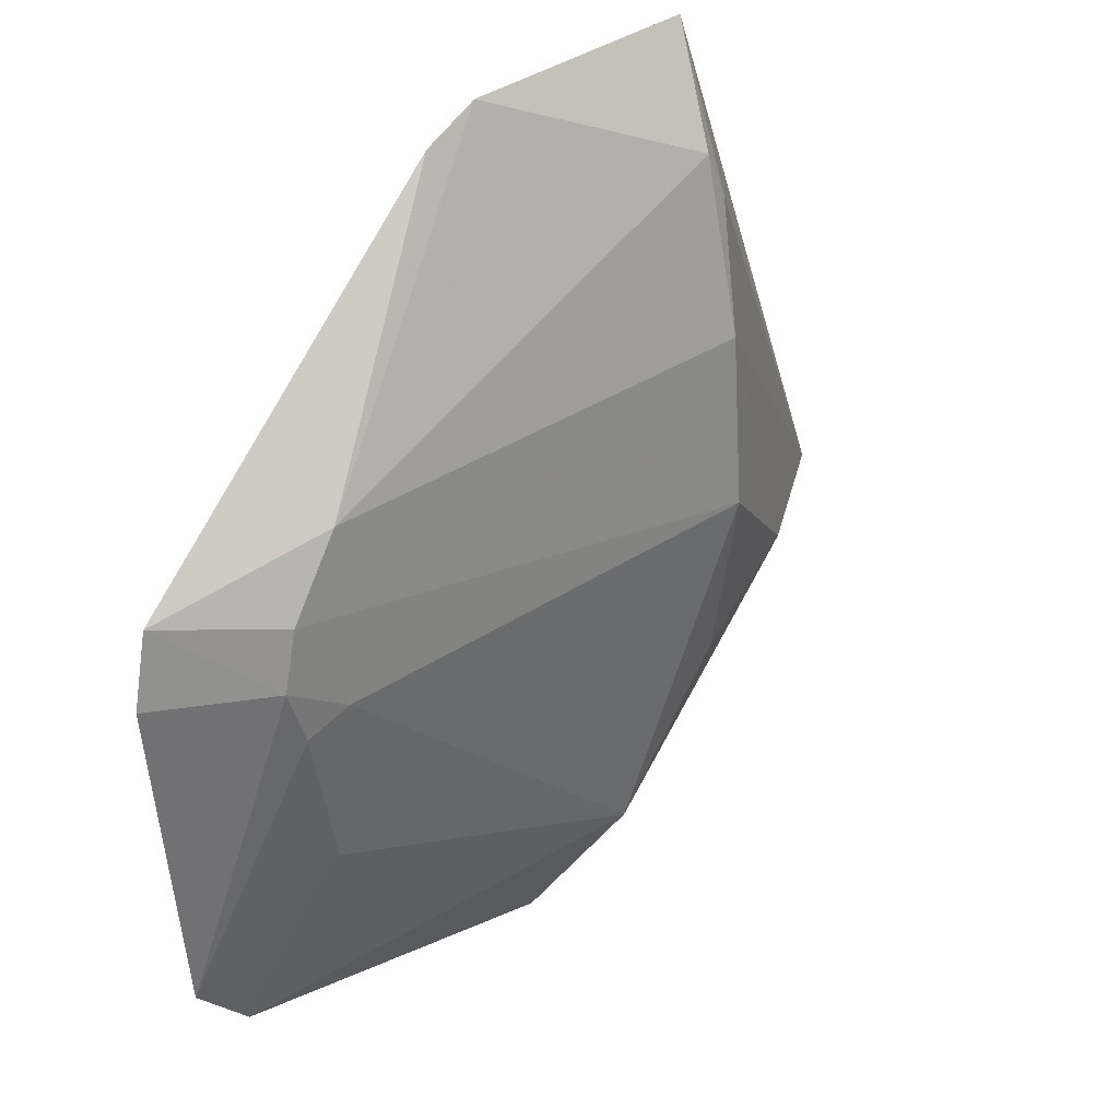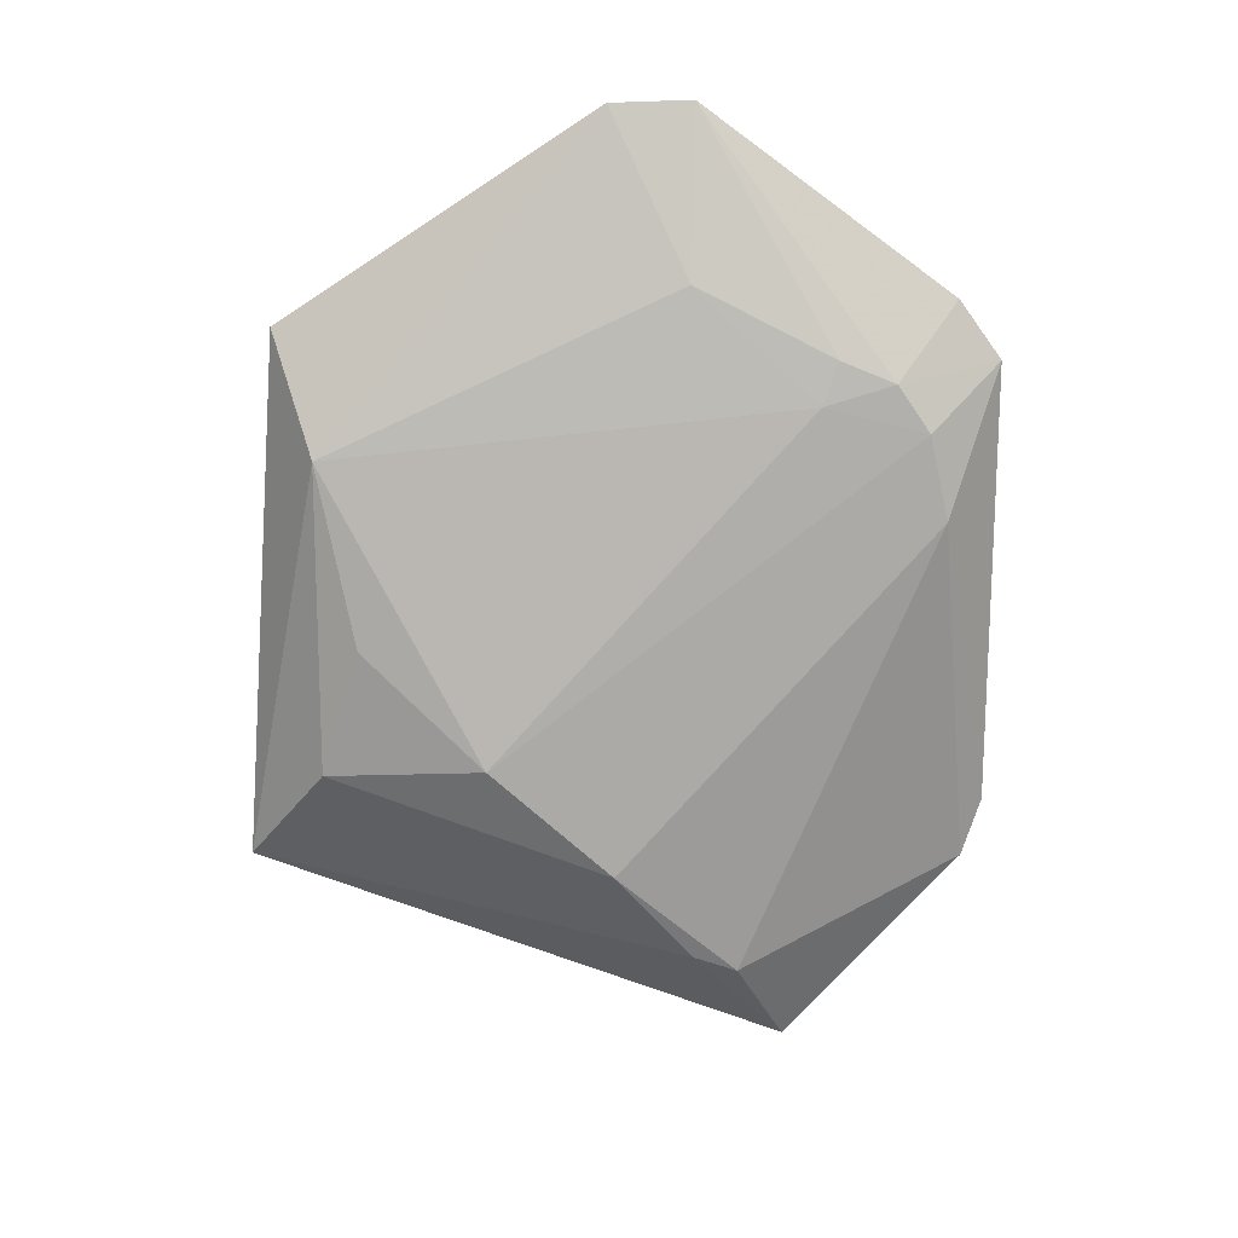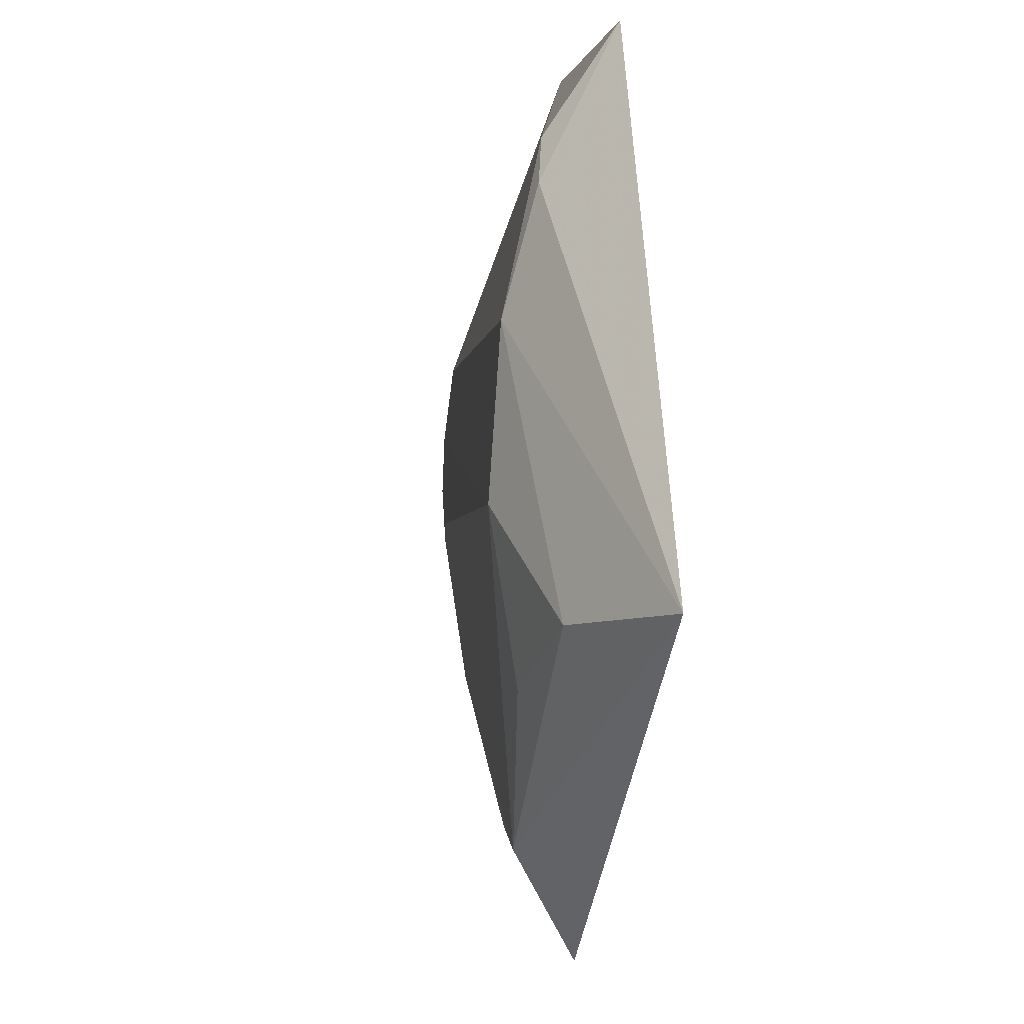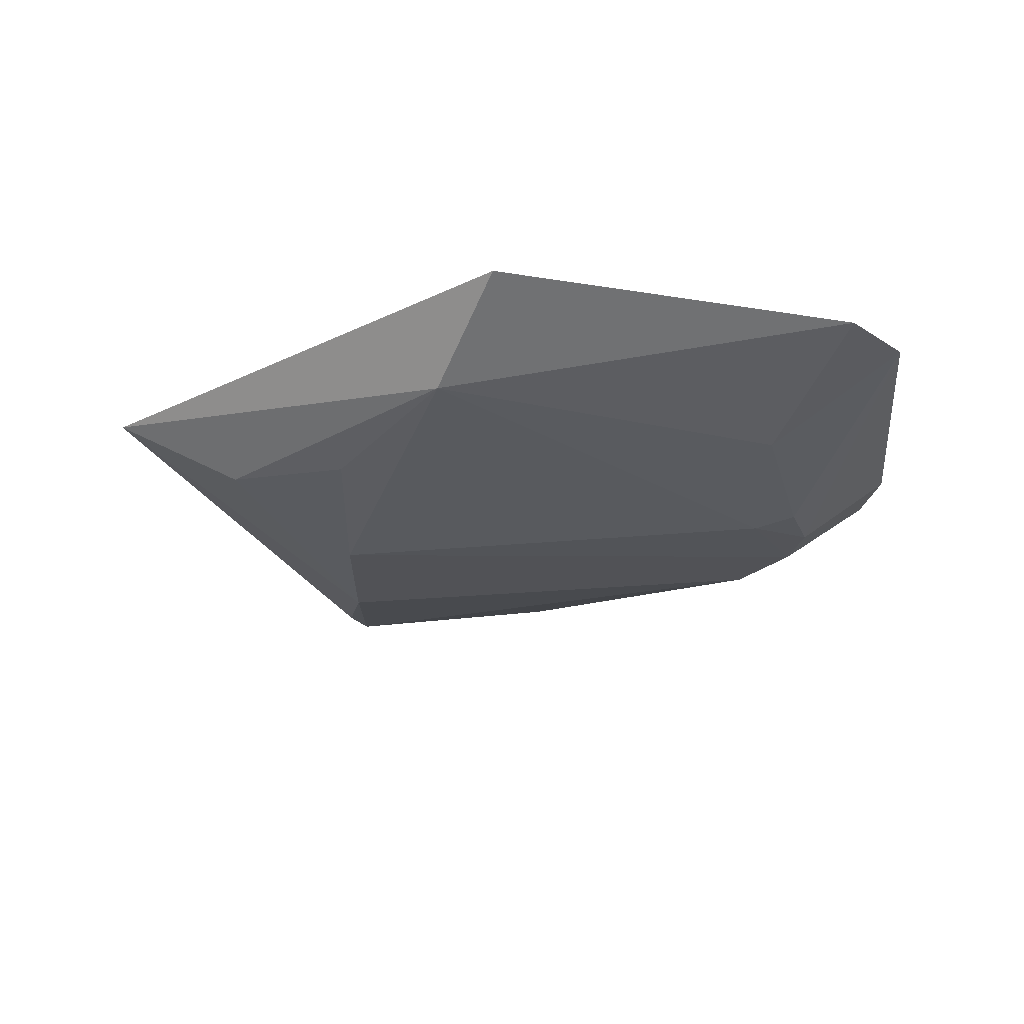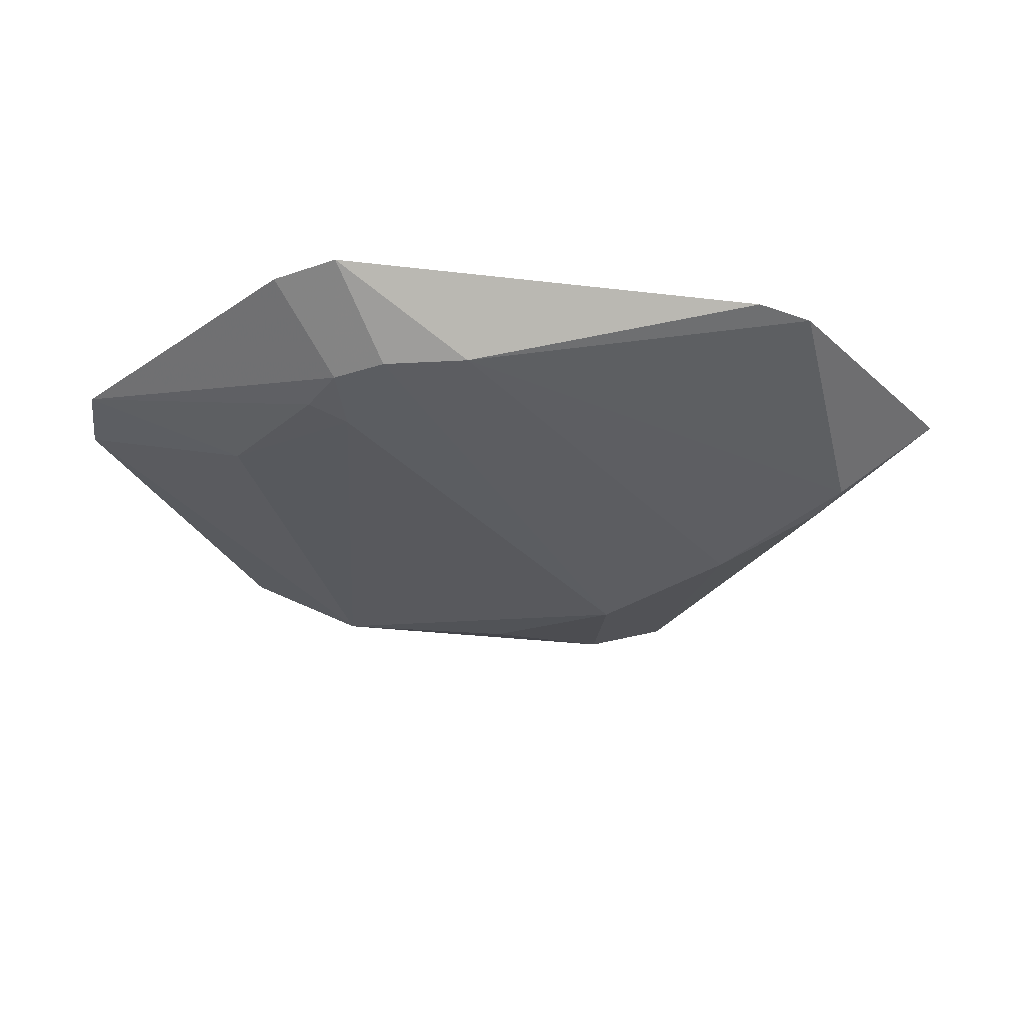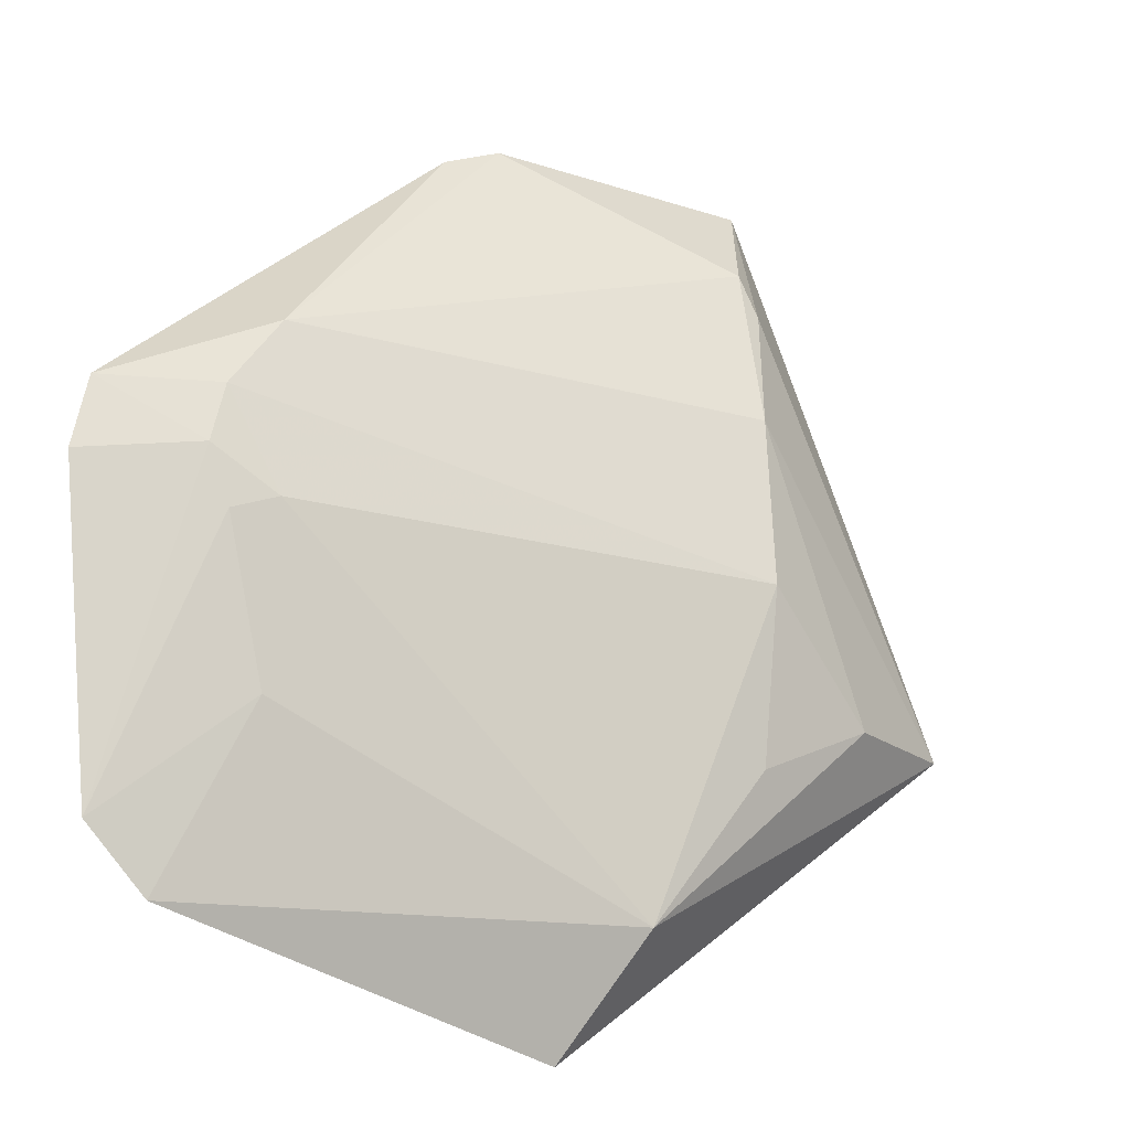
<metadata>
{"format":"obj","ext":"obj","renderer":"f3d","projection":"perspective","resolution":1024,"background":"white","views":[{"elev":31.4,"azim":131.3,"up":"+Y"},{"elev":-75.2,"azim":47.6,"up":"+Z"},{"elev":-2.4,"azim":-100.6,"up":"+Y"},{"elev":-25.7,"azim":-0.5,"up":"+Z"},{"elev":-30.9,"azim":128.2,"up":"+Z"},{"elev":-21.5,"azim":150.0,"up":"+Y"}]}
</metadata>
<code>
v -0.02486 -0.01027 0.002416
v -0.01179 0.02152 0.002416
v -0.01063 0.01286 -0.001797
v -0.02486 -0.01027 0.002416
v -0.01063 0.01286 -0.001797
v -0.009595 0.005514 -0.003665
v -0.02486 -0.01027 0.002416
v -0.009595 0.005514 -0.003665
v -0.01692 -0.01086 -0.001797
v -0.01692 -0.01086 -0.001797
v -0.009595 0.005514 -0.003665
v -0.009595 -0.004421 -0.004361
v -0.02486 -0.01027 0.002416
v -0.01692 -0.01086 -0.001797
v -0.003136 -0.02348 -0.001797
v -0.003136 -0.02348 -0.001797
v 0.0002472 -0.0302 0.002416
v -0.02486 -0.01027 0.002416
v -0.003136 -0.02348 -0.001797
v 0.02257 -0.02444 0.002416
v 0.0002472 -0.0302 0.002416
v 0.01853 -0.01436 -0.0008675
v 0.02257 -0.02444 0.002416
v -0.003136 -0.02348 -0.001797
v -0.009595 0.01545 -0.001461
v -0.01063 0.01286 -0.001797
v -0.01179 0.02152 0.002416
v -0.009595 0.01545 -0.001461
v -0.009595 0.005514 -0.003665
v -0.01063 0.01286 -0.001797
v -0.009595 -0.01436 -0.00276
v -0.01692 -0.01086 -0.001797
v -0.009595 -0.004421 -0.004361
v -0.009595 -0.004421 -0.004361
v -0.003136 -0.02348 -0.001797
v -0.009595 -0.01436 -0.00276
v -0.009595 -0.01436 -0.00276
v -0.003136 -0.02348 -0.001797
v -0.01692 -0.01086 -0.001797
v 0.01853 -0.004421 -0.002207
v -0.003136 -0.02348 -0.001797
v -0.009595 -0.004421 -0.004361
v 0.01853 -0.01436 -0.0008675
v -0.003136 -0.02348 -0.001797
v 0.01853 -0.004421 -0.002207
v 0.02606 -0.02087 0.002416
v 0.02232 -0.002114 -0.001797
v 0.02805 -0.002114 0.002416
v 0.02606 -0.02087 0.002416
v 0.02257 -0.02444 0.002416
v 0.01853 -0.01436 -0.0008675
v -0.009595 0.005514 -0.003665
v -0.009595 0.01545 -0.001461
v 0.01853 0.005514 -0.001707
v 0.003989 0.02151 0.002416
v -0.009595 0.01545 -0.001461
v -0.01179 0.02152 0.002416
v 0.007417 0.01995 0.002416
v 0.01853 0.005514 -0.001707
v 0.003989 0.02151 0.002416
v 0.003989 0.02151 0.002416
v 0.01853 0.005514 -0.001707
v -0.009595 0.01545 -0.001461
v 0.0211 -0.005417 -0.001797
v 0.02606 -0.02087 0.002416
v 0.01853 -0.01436 -0.0008675
v 0.02232 -0.002114 -0.001797
v 0.02606 -0.02087 0.002416
v 0.0211 -0.005417 -0.001797
v 0.01853 -0.01436 -0.0008675
v 0.01853 -0.004421 -0.002207
v 0.0211 -0.005417 -0.001797
v 0.0211 -0.005417 -0.001797
v 0.01853 -0.004421 -0.002207
v 0.02232 -0.002114 -0.001797
v 0.02717 0.00215 0.002416
v 0.01853 0.005514 -0.001707
v 0.007417 0.01995 0.002416
v 0.02805 -0.002114 0.002416
v 0.02232 -0.002114 -0.001797
v 0.02717 0.00215 0.002416
v 0.02153 0.001256 -0.001797
v 0.02717 0.00215 0.002416
v 0.02232 -0.002114 -0.001797
v 0.01853 0.005514 -0.001707
v 0.02717 0.00215 0.002416
v 0.02153 0.001256 -0.001797
v 0.02232 -0.002114 -0.001797
v 0.01853 -0.004421 -0.002207
v 0.02153 0.001256 -0.001797
v 0.02153 0.001256 -0.001797
v 0.01853 -0.004421 -0.002207
v -0.009595 -0.004421 -0.004361
v -0.009595 -0.004421 -0.004361
v -0.009595 0.005514 -0.003665
v 0.02153 0.001256 -0.001797
v -0.009595 0.005514 -0.003665
v 0.01853 0.005514 -0.001707
v 0.02153 0.001256 -0.001797
v -0.02486 -0.01027 0.002416
v 0.0002472 -0.0302 0.002416
v 0.02717 0.00215 0.002416
v 0.02717 0.00215 0.002416
v -0.01179 0.02152 0.002416
v -0.02486 -0.01027 0.002416
v 0.02717 0.00215 0.002416
v 0.003989 0.02151 0.002416
v -0.01179 0.02152 0.002416
v 0.02717 0.00215 0.002416
v 0.02606 -0.02087 0.002416
v 0.02805 -0.002114 0.002416
v 0.0002472 -0.0302 0.002416
v 0.02257 -0.02444 0.002416
v 0.02717 0.00215 0.002416
v 0.02257 -0.02444 0.002416
v 0.02606 -0.02087 0.002416
v 0.02717 0.00215 0.002416
v 0.007417 0.01995 0.002416
v 0.003989 0.02151 0.002416
v 0.02717 0.00215 0.002416
f 1 2 3
f 4 5 6
f 7 8 9
f 10 11 12
f 13 14 15
f 16 17 18
f 19 20 21
f 22 23 24
f 25 26 27
f 28 29 30
f 31 32 33
f 34 35 36
f 37 38 39
f 40 41 42
f 43 44 45
f 46 47 48
f 49 50 51
f 52 53 54
f 55 56 57
f 58 59 60
f 61 62 63
f 64 65 66
f 67 68 69
f 70 71 72
f 73 74 75
f 76 77 78
f 79 80 81
f 82 83 84
f 85 86 87
f 88 89 90
f 91 92 93
f 94 95 96
f 97 98 99
f 100 101 102
f 103 104 105
f 106 107 108
f 109 110 111
f 112 113 114
f 115 116 117
f 118 119 120

</code>
